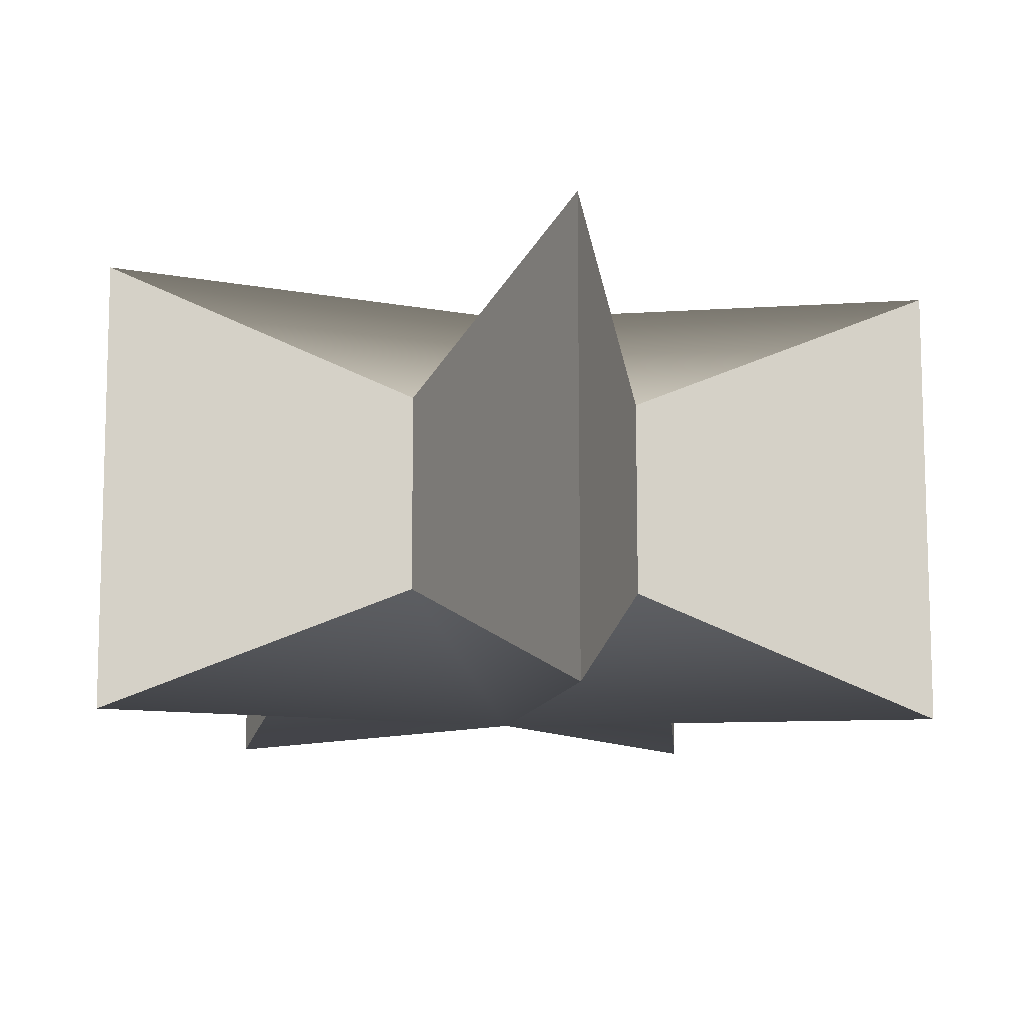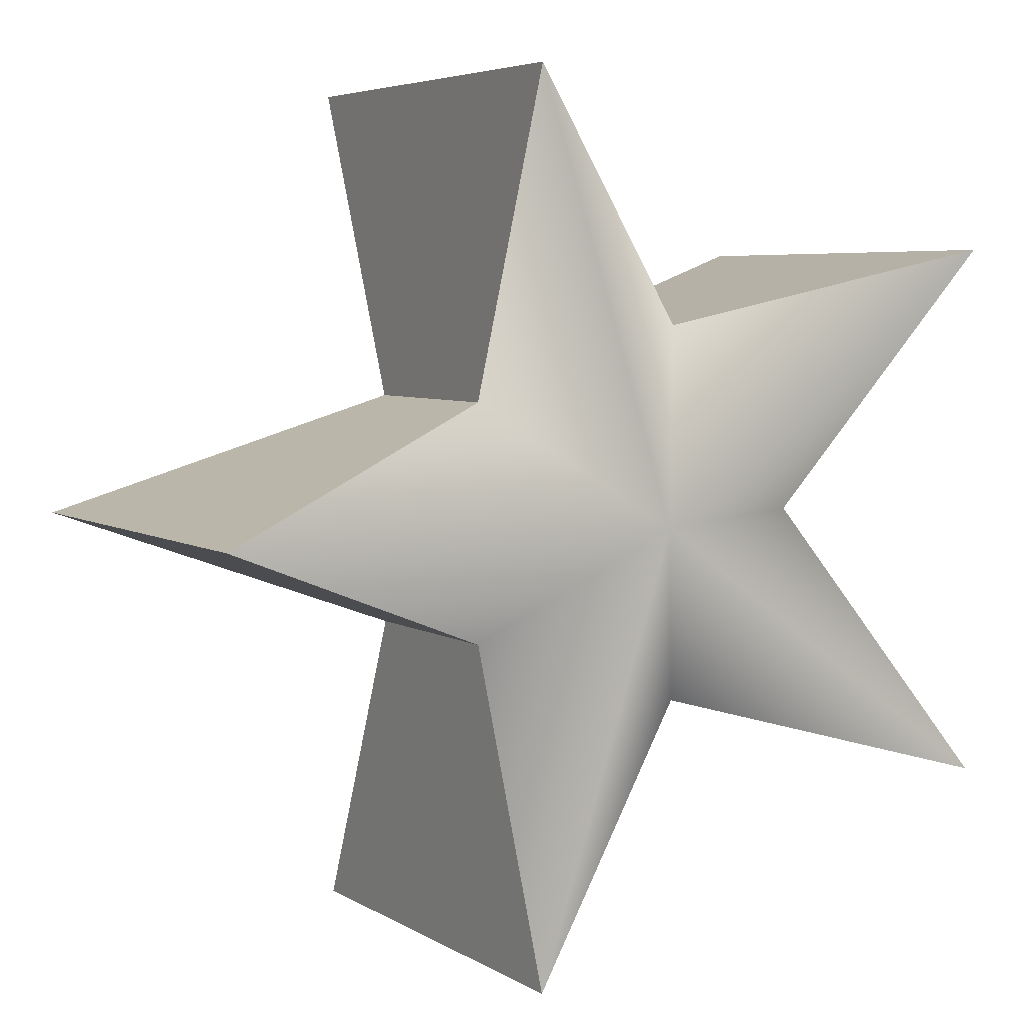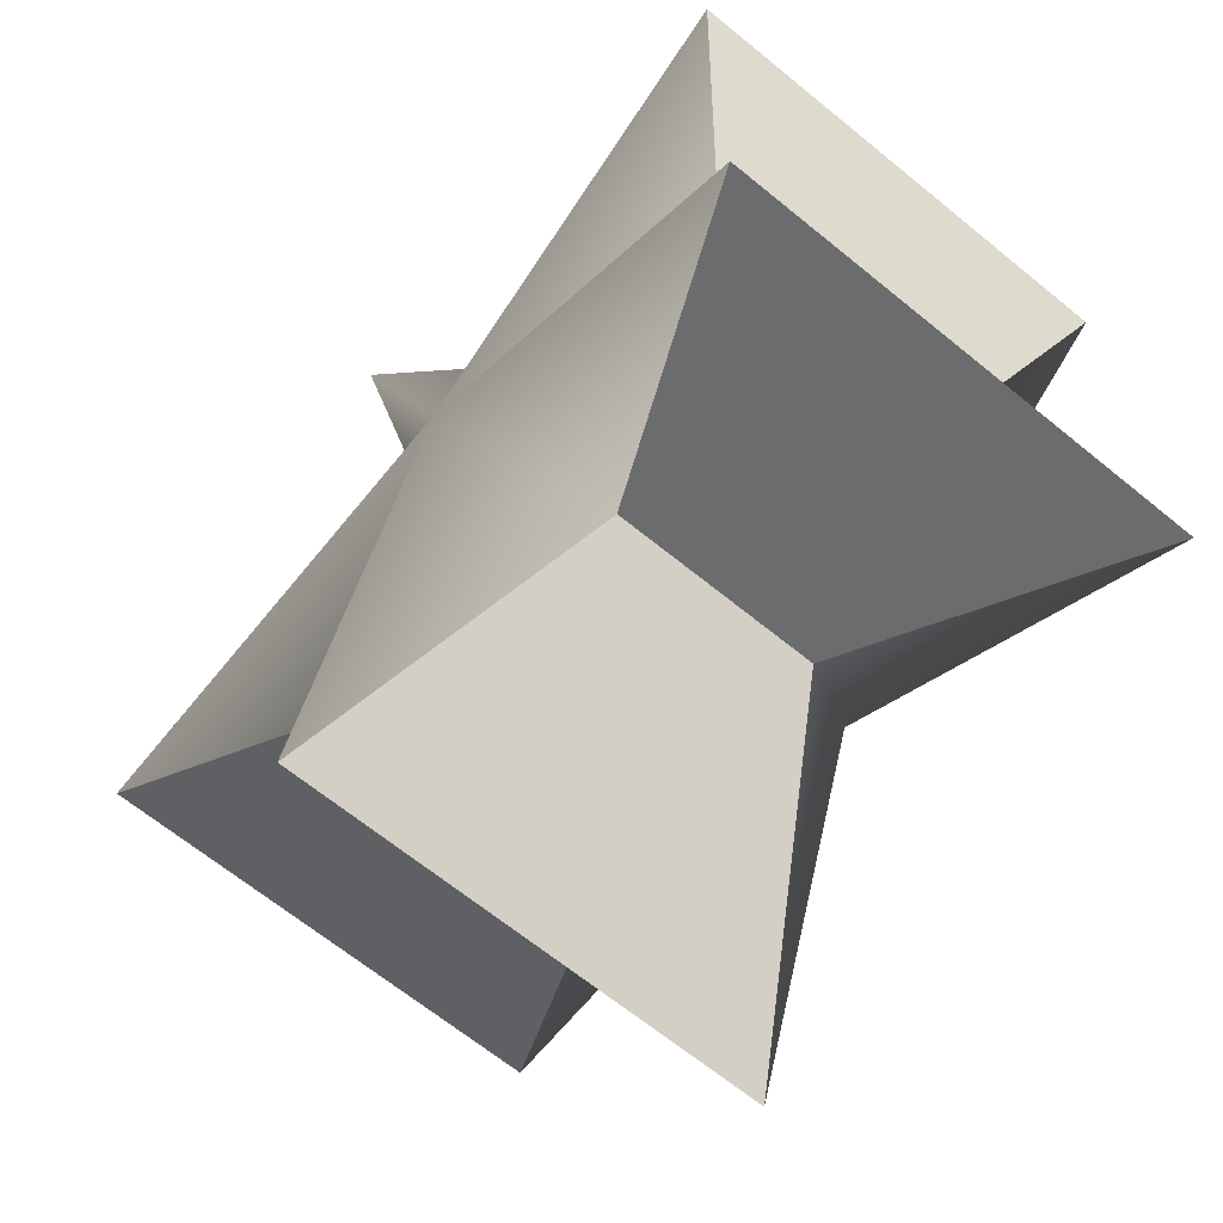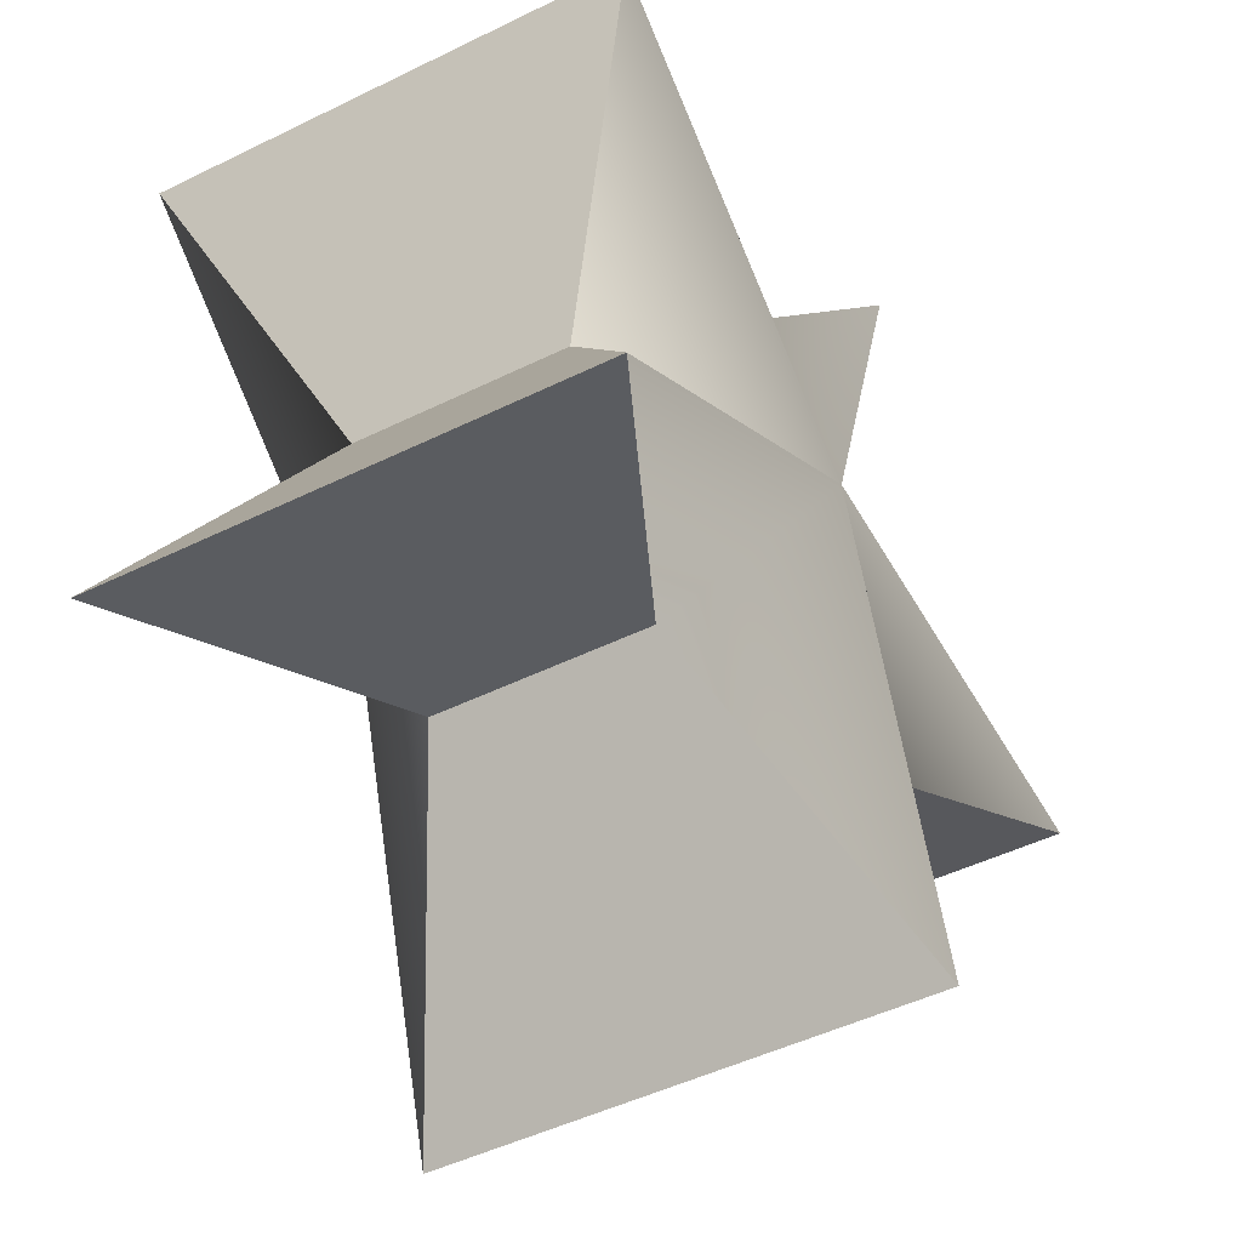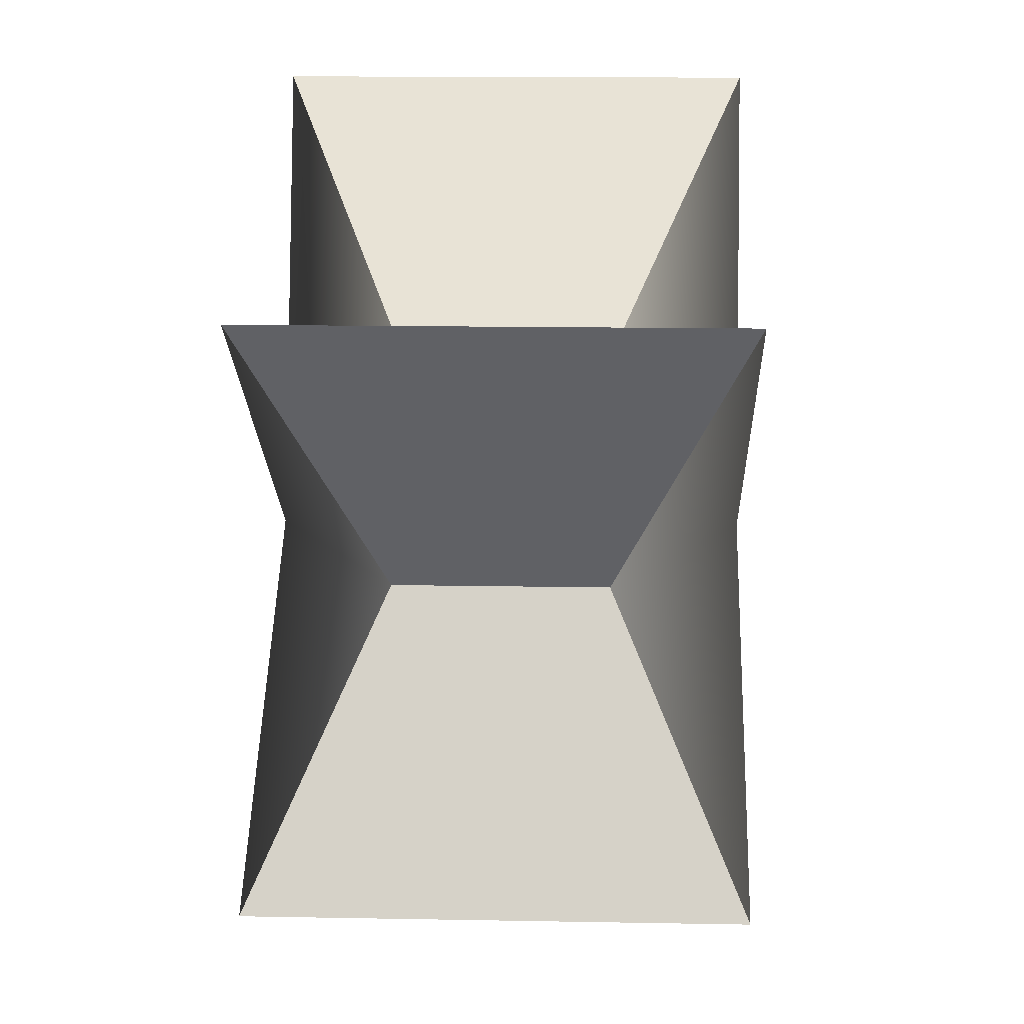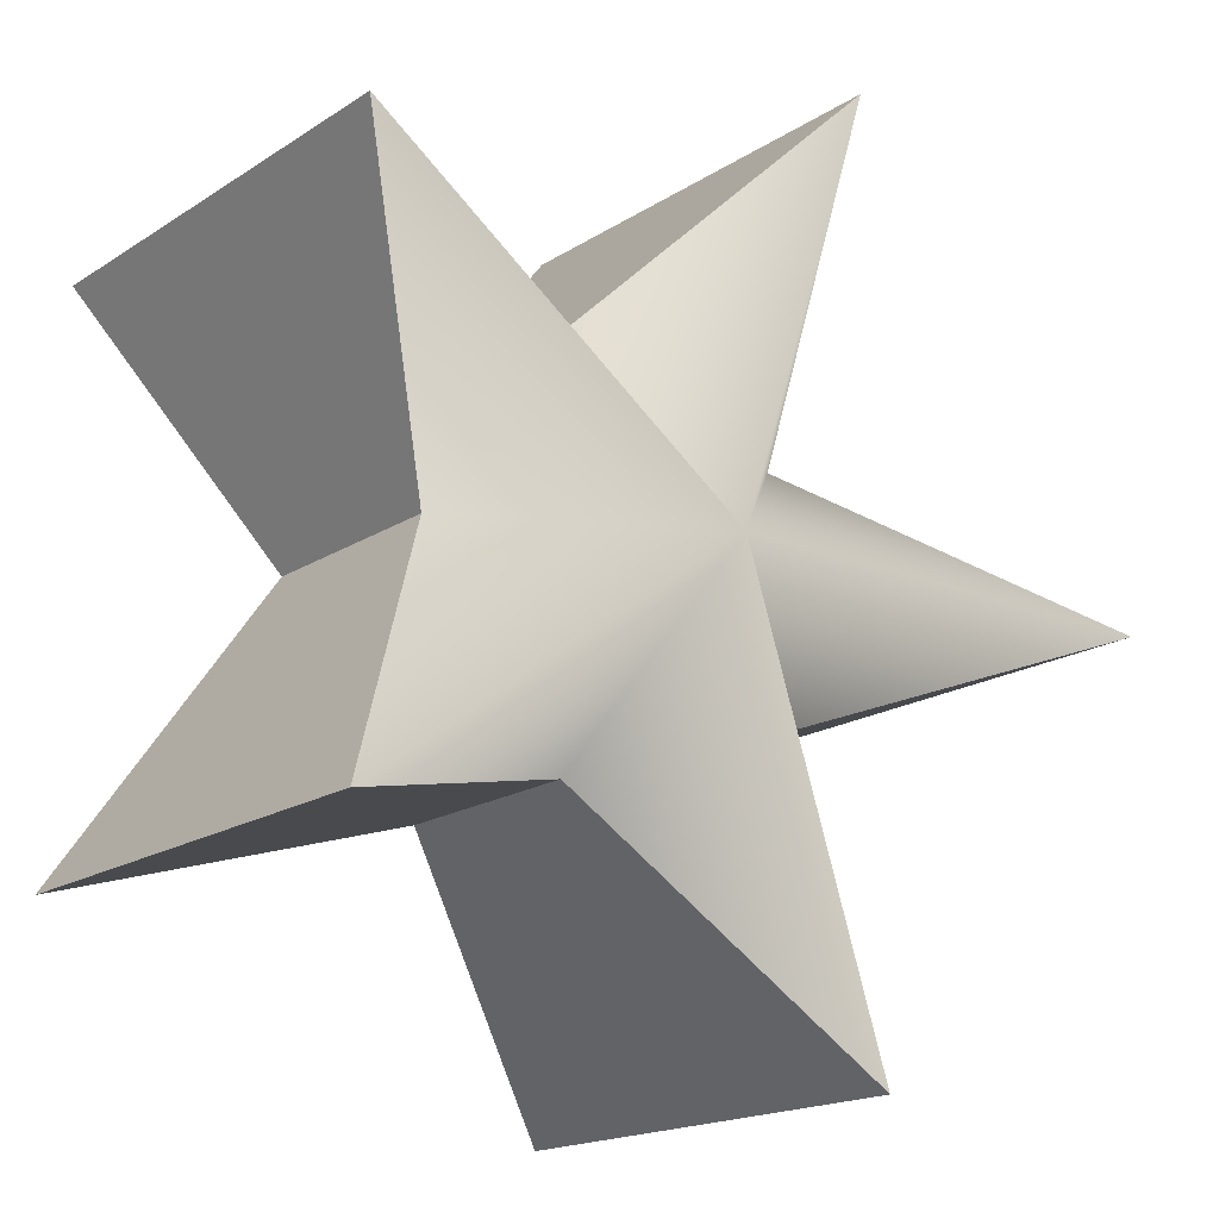
<metadata>
{"format":"obj","ext":"obj","renderer":"f3d","projection":"perspective","resolution":1024,"background":"white","views":[{"elev":-9.9,"azim":-98.5,"up":"+Z"},{"elev":5.1,"azim":-29.2,"up":"+Y"},{"elev":-66.8,"azim":51.2,"up":"+Y"},{"elev":-49.1,"azim":118.9,"up":"+Y"},{"elev":14.7,"azim":92.7,"up":"+Y"},{"elev":-17.7,"azim":141.7,"up":"+Y"}]}
</metadata>
<code>
g Aquarius:default1
v -0.02676 0.1214 0.06402
v -0.02643 0.03316 0.02841
v 0.01268 1e-06 0.06372
v 0.03664 0.05365 0.02792
v -0.02775 0.1214 -0.0636
v -0.02687 0.03316 -0.028
v -0.1149 1e-06 0.06471
v -0.1159 1e-06 -0.06292
v -0.02643 -0.03316 0.02841
v 0.1159 0.07502 0.06292
v 0.07562 1e-06 0.02762
v 0.0362 0.05365 -0.02849
v -0.02676 -0.1214 0.06402
v 0.03664 -0.05365 0.02792
v 0.01169 1e-06 -0.06391
v 0.1159 -0.07502 0.06292
v 0.1149 0.07502 -0.06471
v -0.02687 -0.03316 -0.028
v -0.02775 -0.1214 -0.0636
v 0.07518 1e-06 -0.02879
v 0.0362 -0.05365 -0.02849
v 0.1149 -0.07502 -0.06471
g Aquarius:polySurface288 Aquarius:polySurface351 Aquarius:polySurface1
f 1 2 3
f 4 1 3
f 5 1 4 12
f 6 2 1 5
f 2 7 3
f 8 7 2 6
f 7 9 3
f 10 4 3
f 11 10 3
f 9 13 3
f 13 14 3
f 6 5 15
f 16 11 3
f 5 12 15
f 17 10 11 20
f 14 16 3
f 8 6 15
f 18 8 15
f 12 17 15
f 19 13 9 18
f 20 11 16 22
f 17 20 15
f 19 18 15
f 21 19 15
f 20 22 15
f 22 21 15
f 8 18 9 7
f 17 12 4 10
f 19 21 14 13
f 21 22 16 14

</code>
